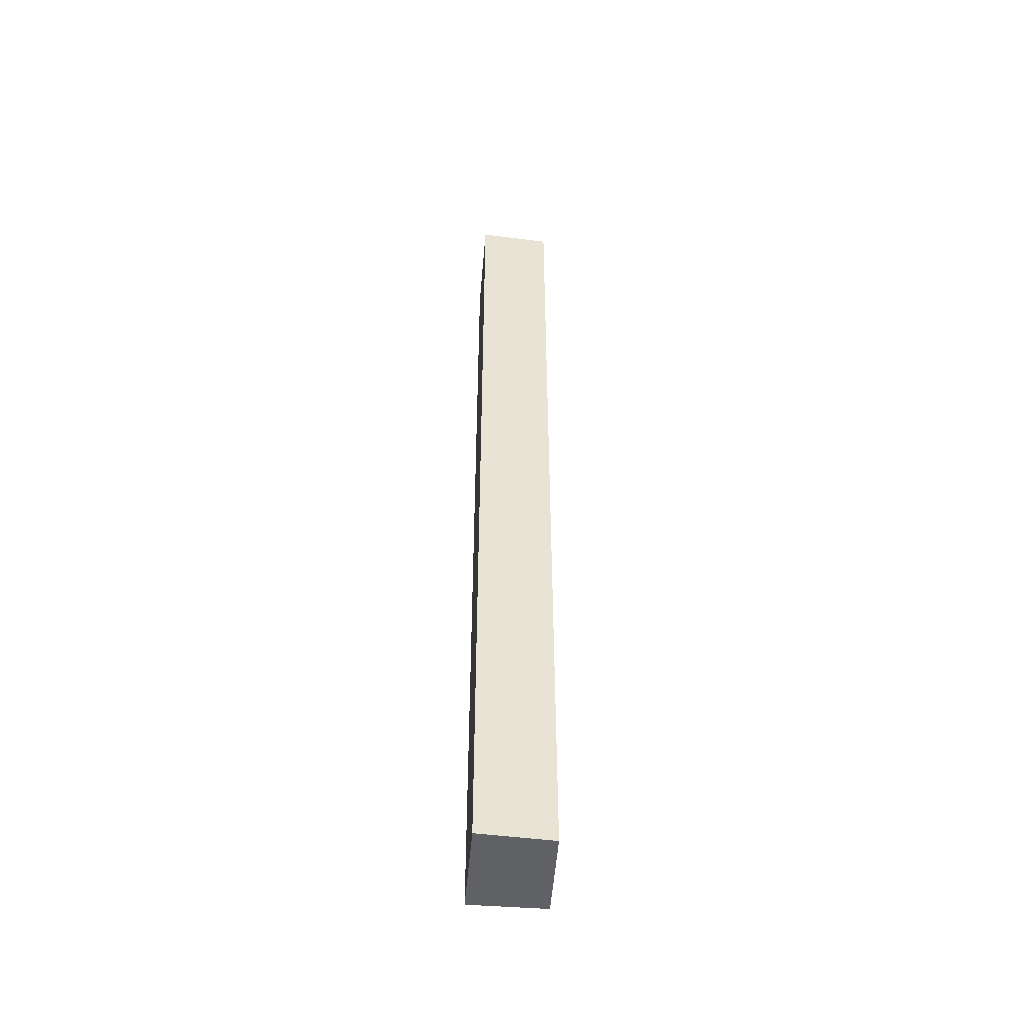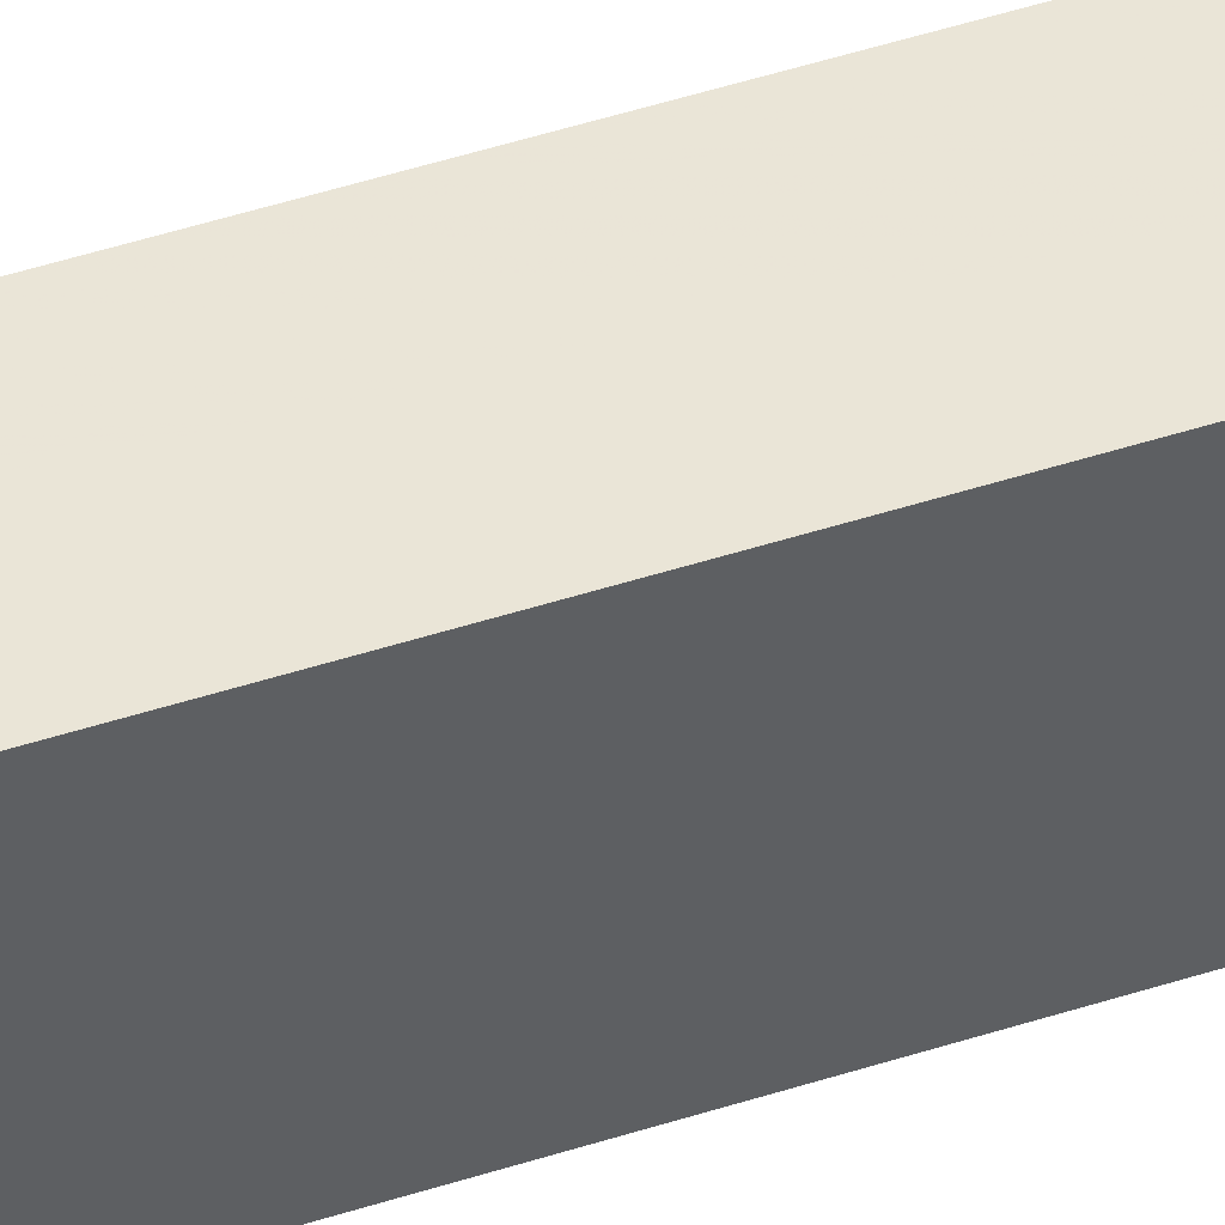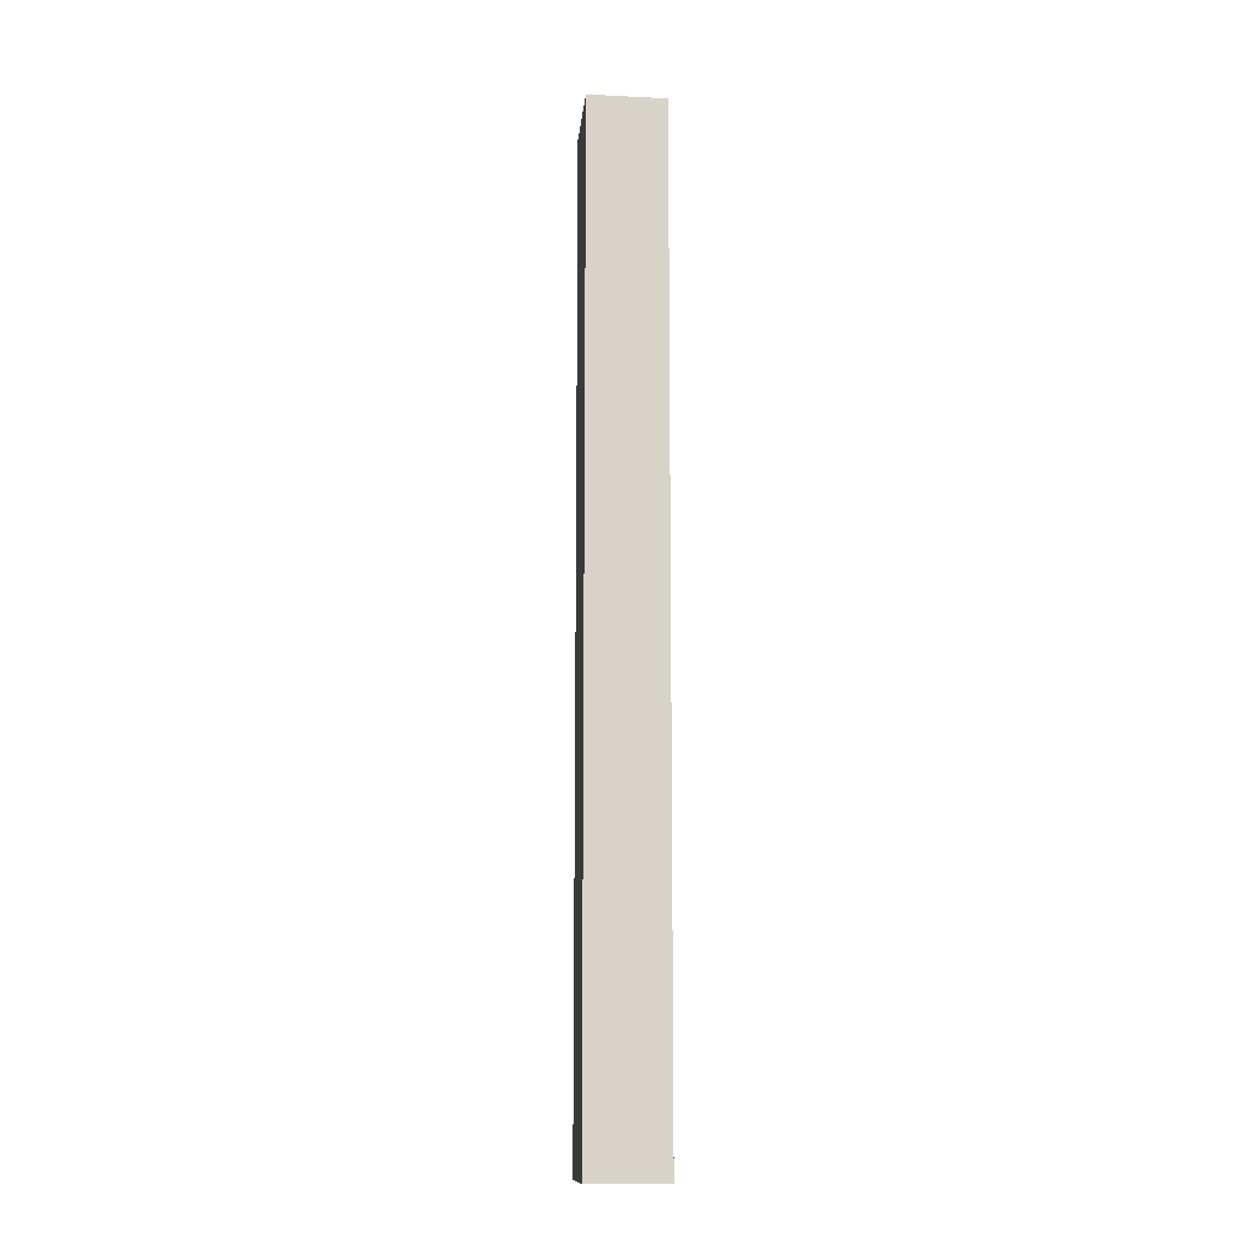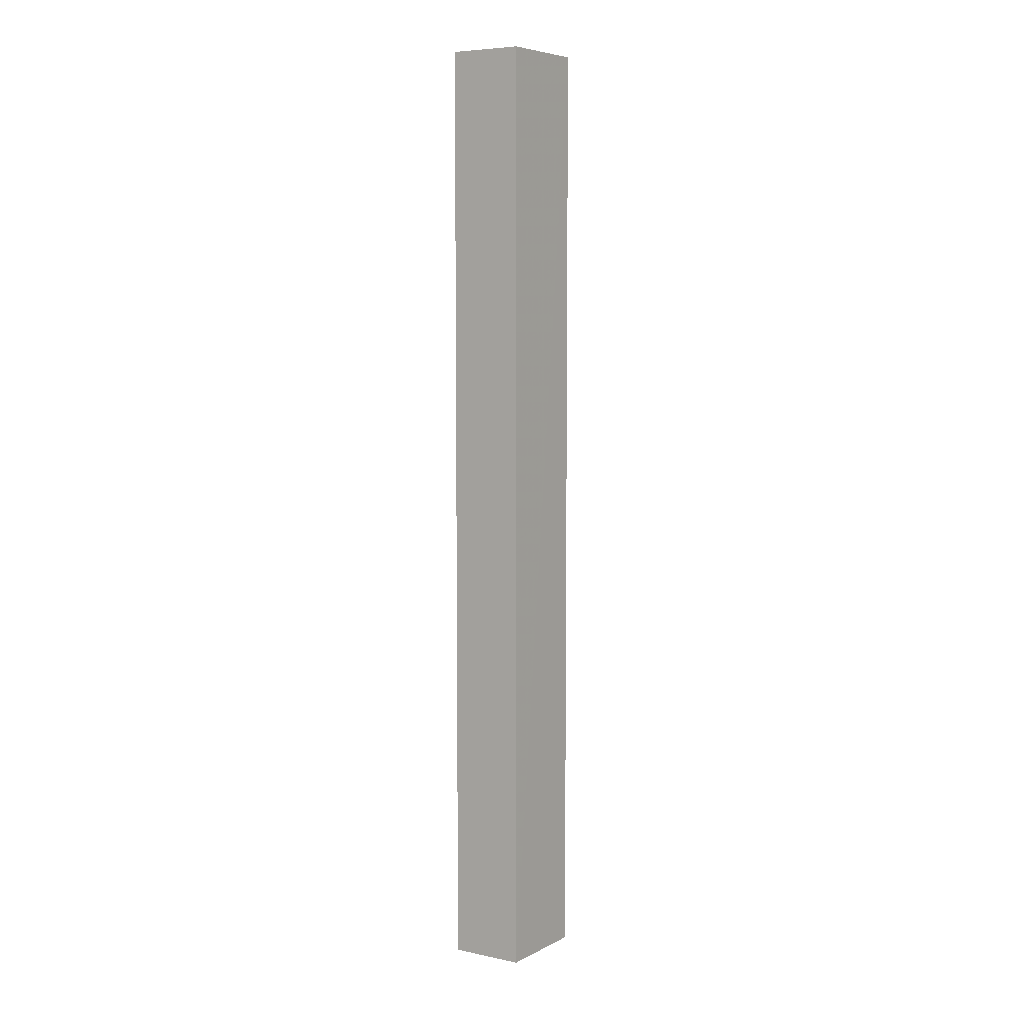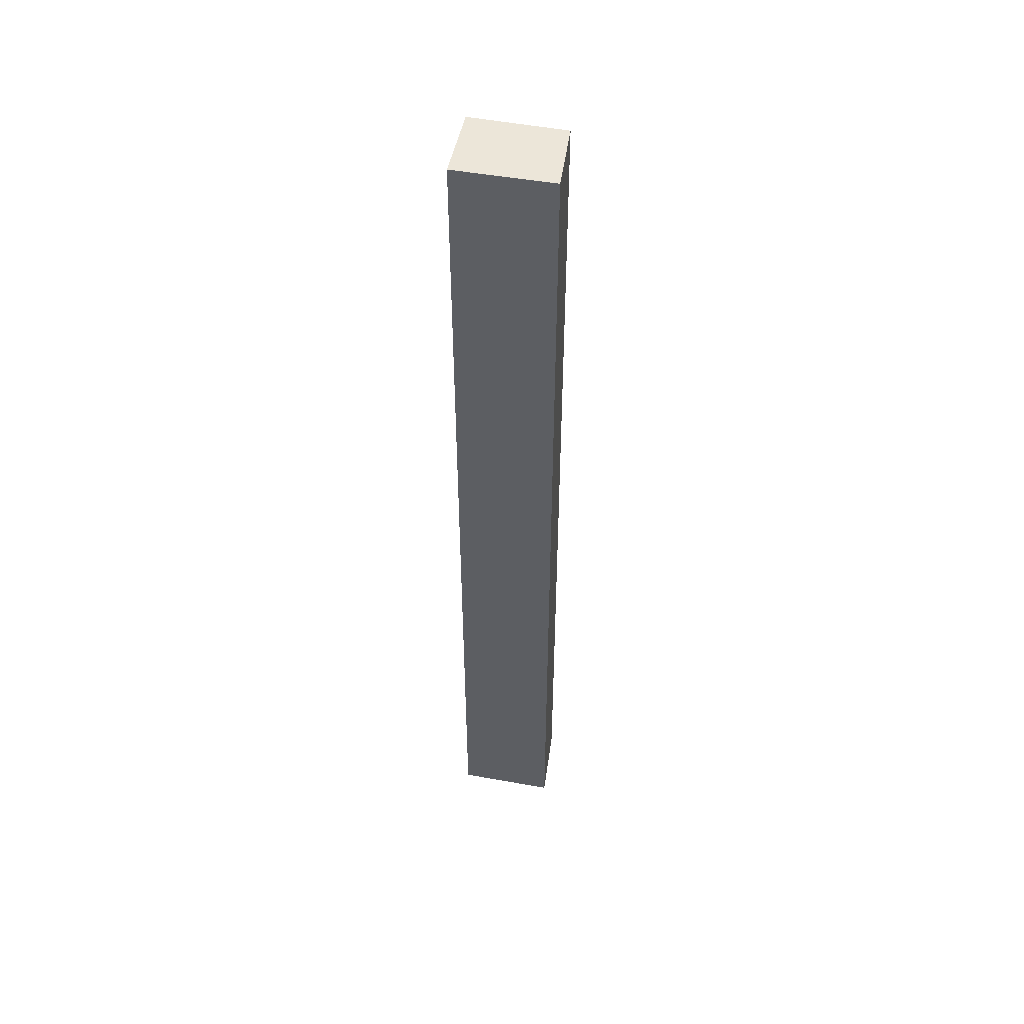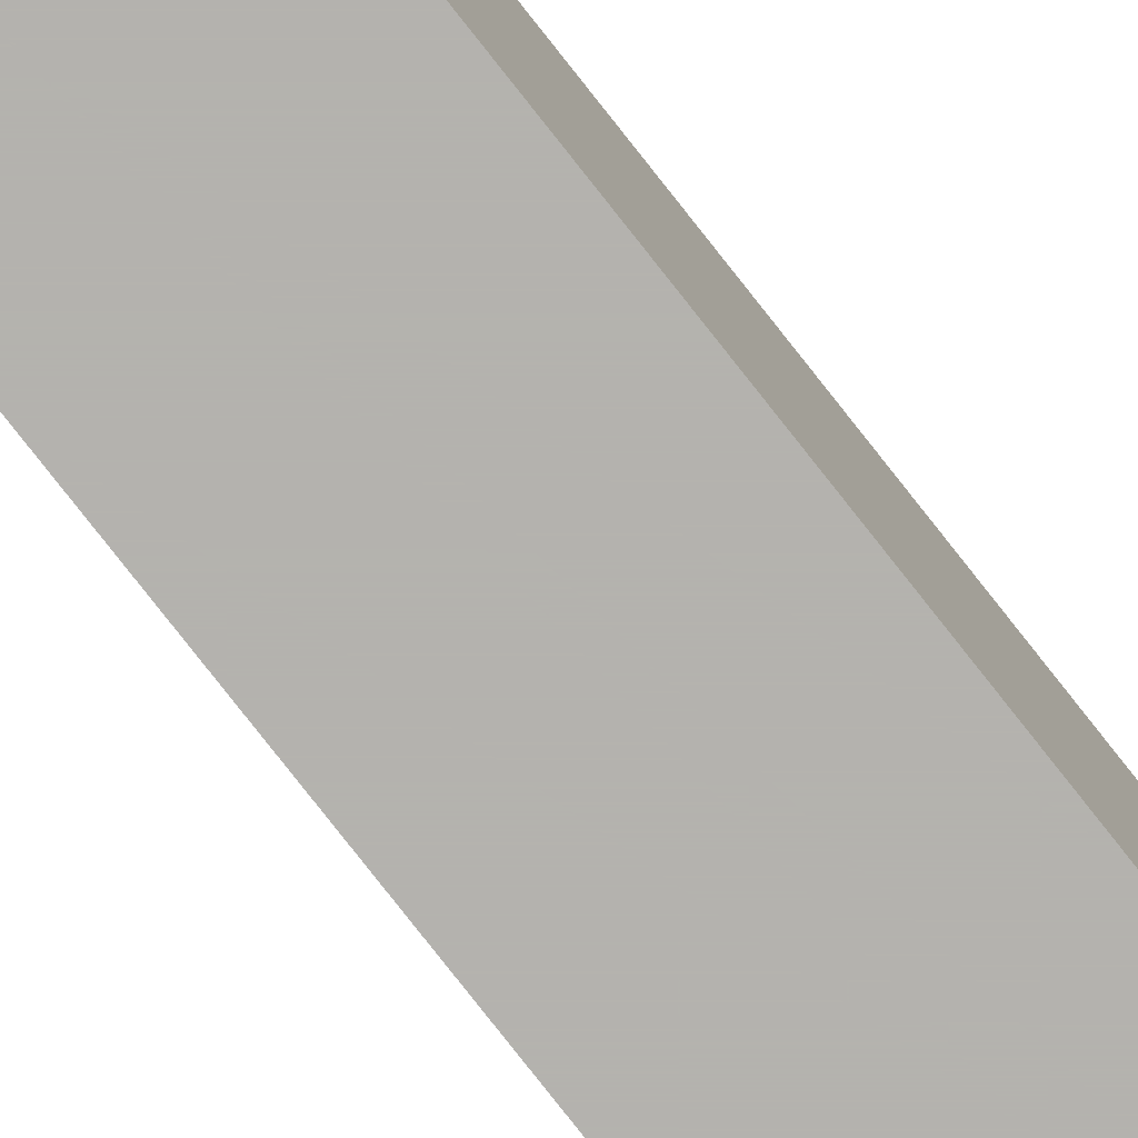
<metadata>
{"format":"obj","ext":"obj","renderer":"f3d","projection":"perspective","resolution":1024,"background":"white","views":[{"elev":-49.6,"azim":-4.8,"up":"+Y"},{"elev":48.0,"azim":-110.0,"up":"+Z"},{"elev":-12.7,"azim":173.5,"up":"+Y"},{"elev":6.5,"azim":34.5,"up":"+Y"},{"elev":49.2,"azim":-78.7,"up":"+Y"},{"elev":-79.8,"azim":38.2,"up":"+Z"}]}
</metadata>
<code>
v 0.01536 -0.03747 -0.2078
v 0.01538 -0.2367 -0.2078
v 0.01569 -0.03747 -0.2274
v 3.81e-07 -0.03747 -0.2274
v 3.81e-07 -0.2367 -0.2069
v 3.81e-07 -0.2367 -0.2274
v 3.81e-07 -0.03747 -0.2069
v 0.01569 -0.2367 -0.2274
f 1 2 3
f 5 2 1
f 6 4 3
f 6 5 4
f 6 2 5
f 7 5 1
f 7 4 5
f 7 1 3
f 7 3 4
f 8 6 3
f 8 3 2
f 8 2 6

</code>
